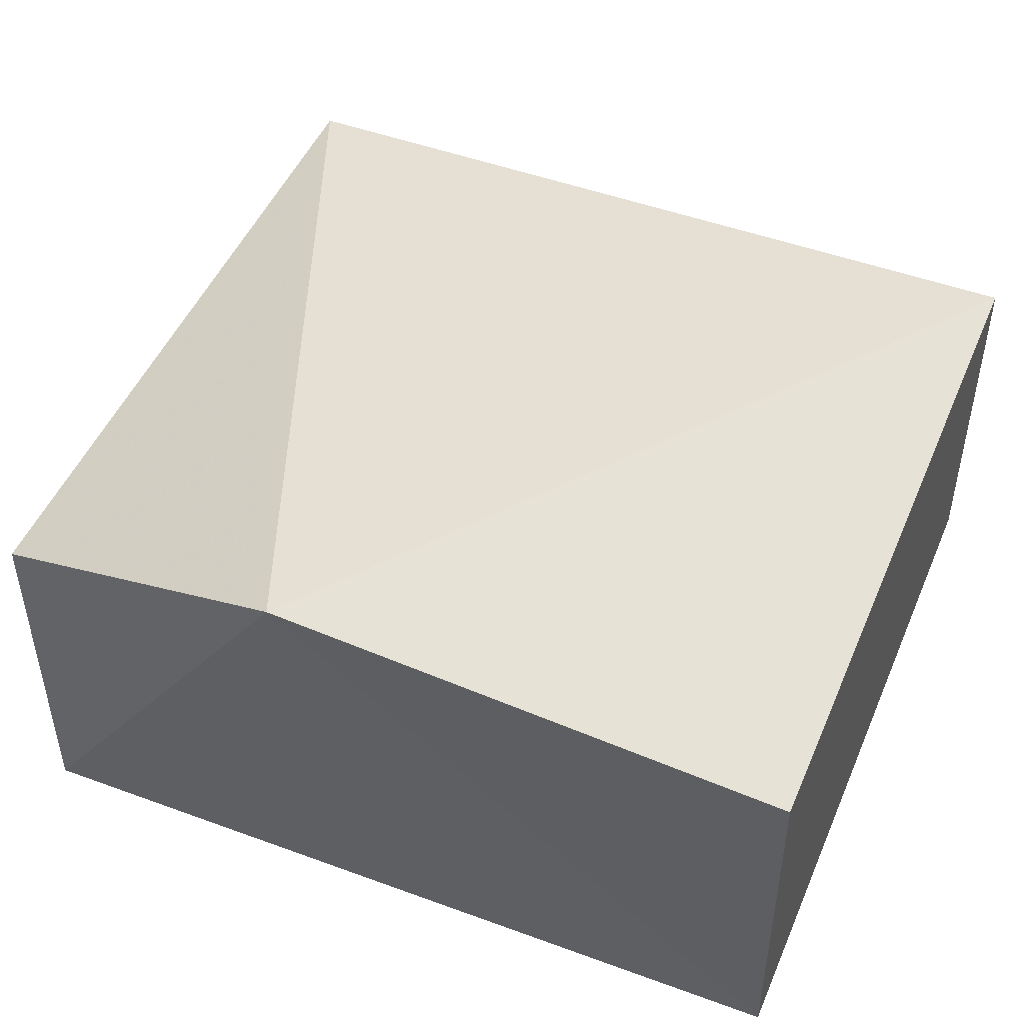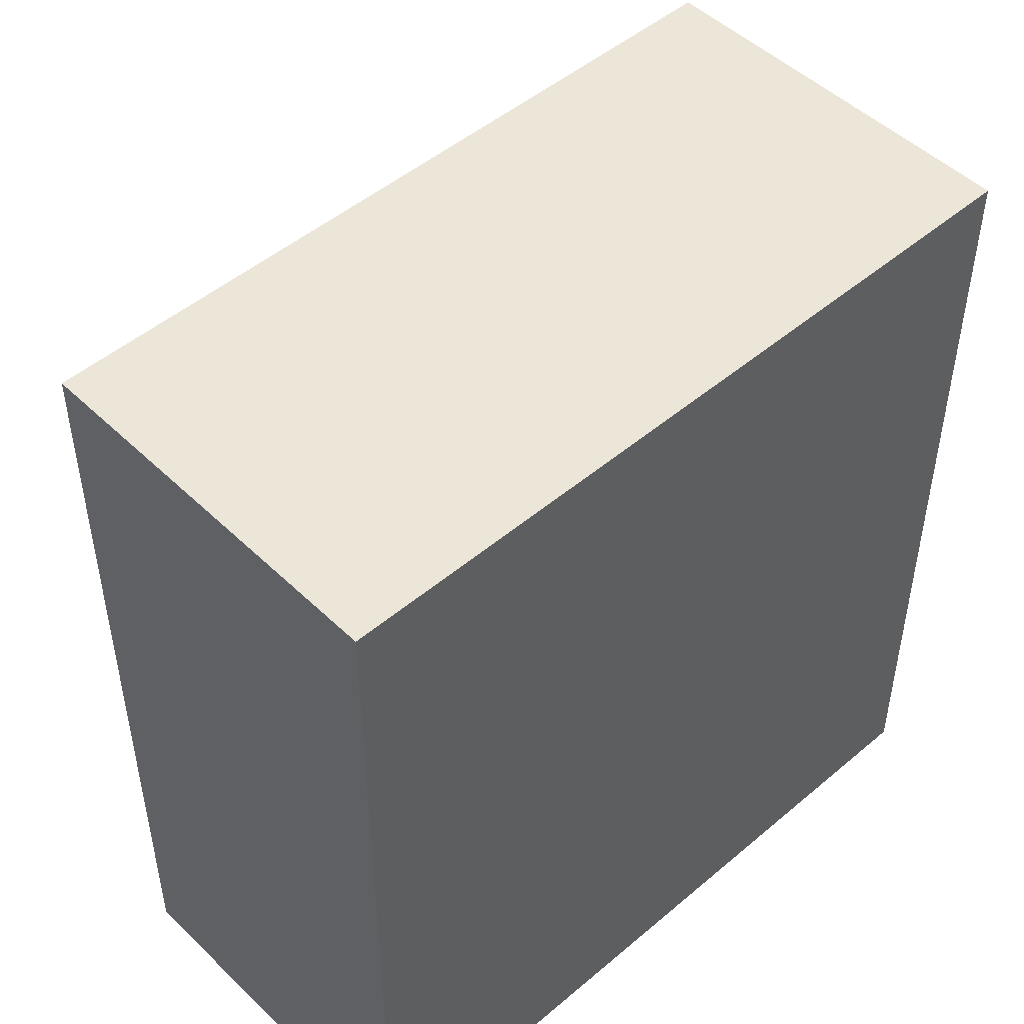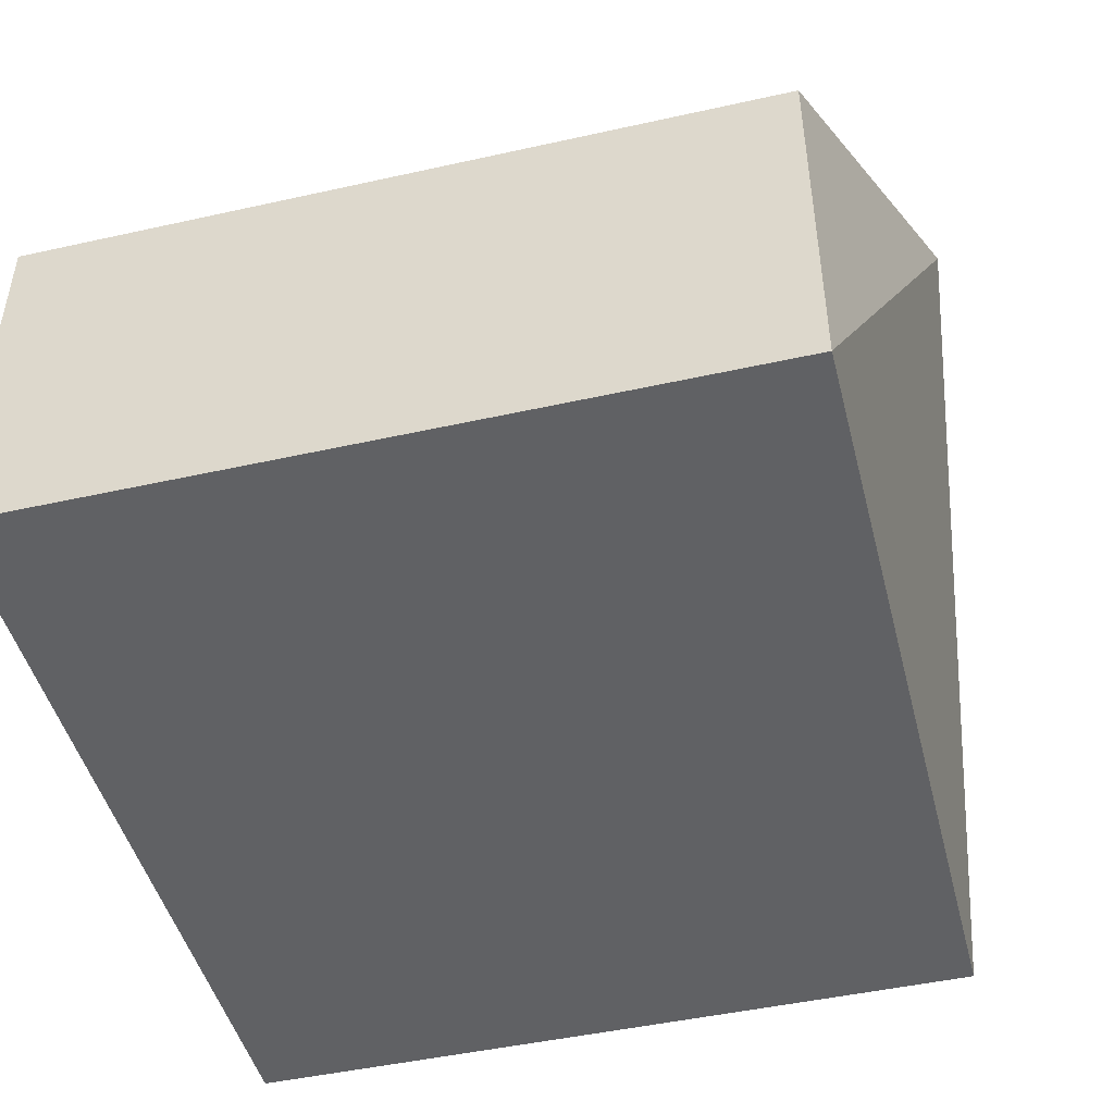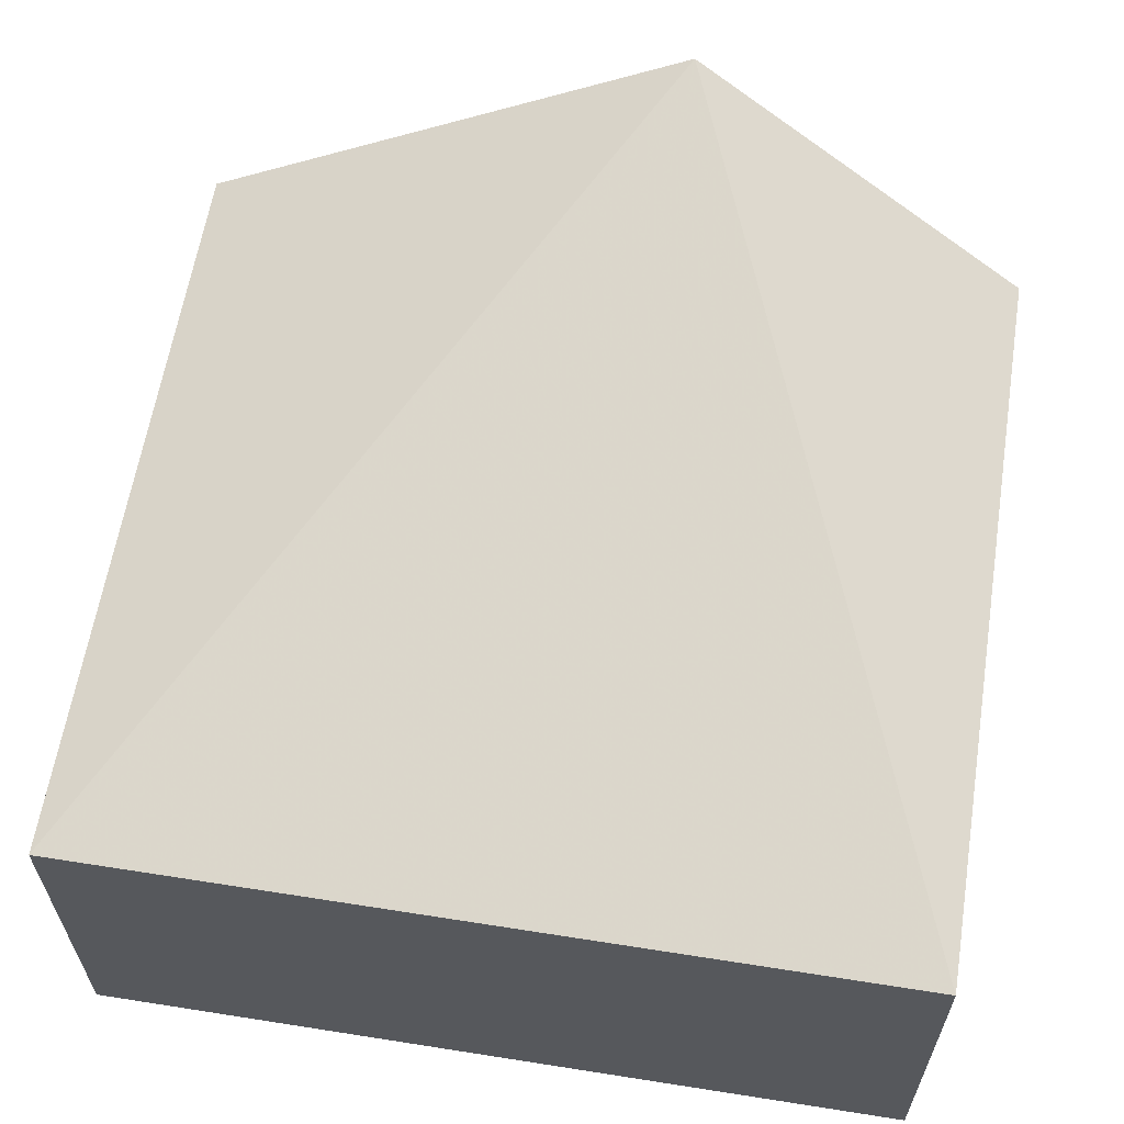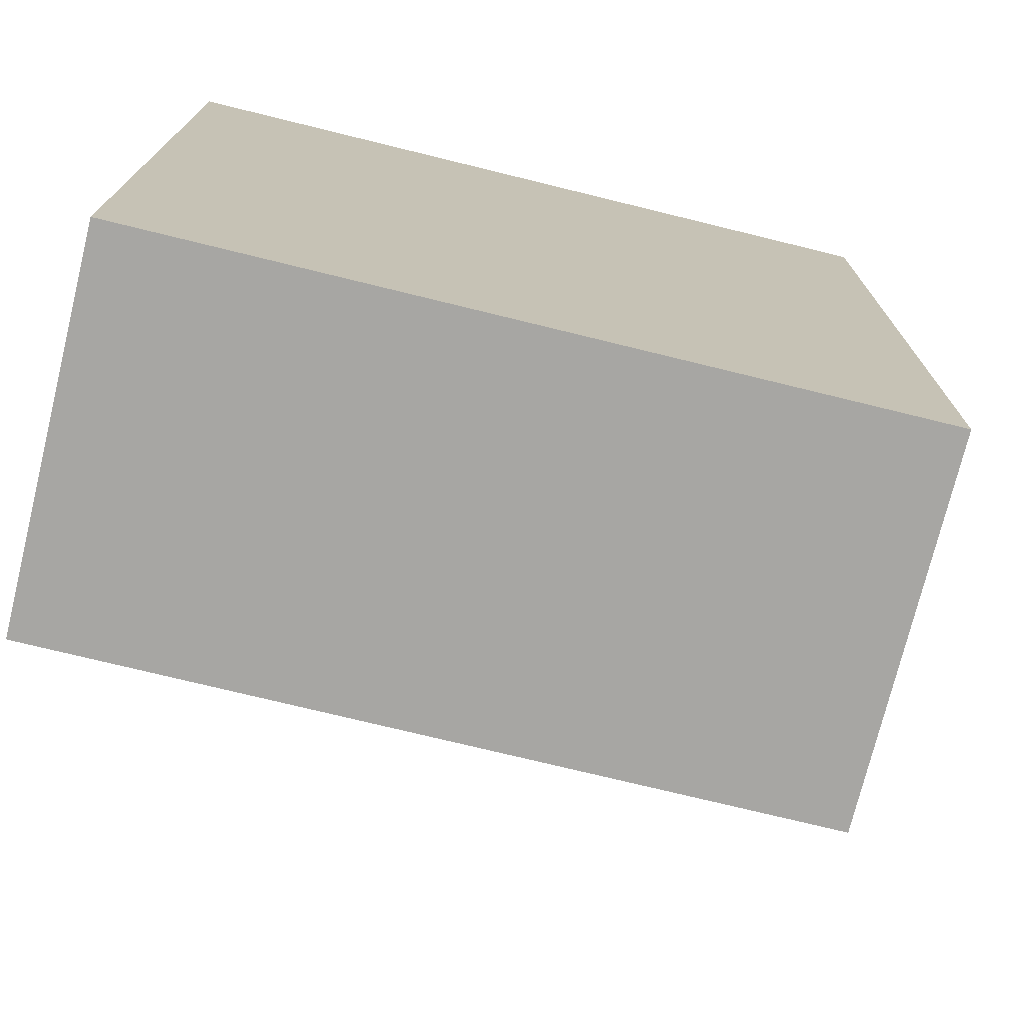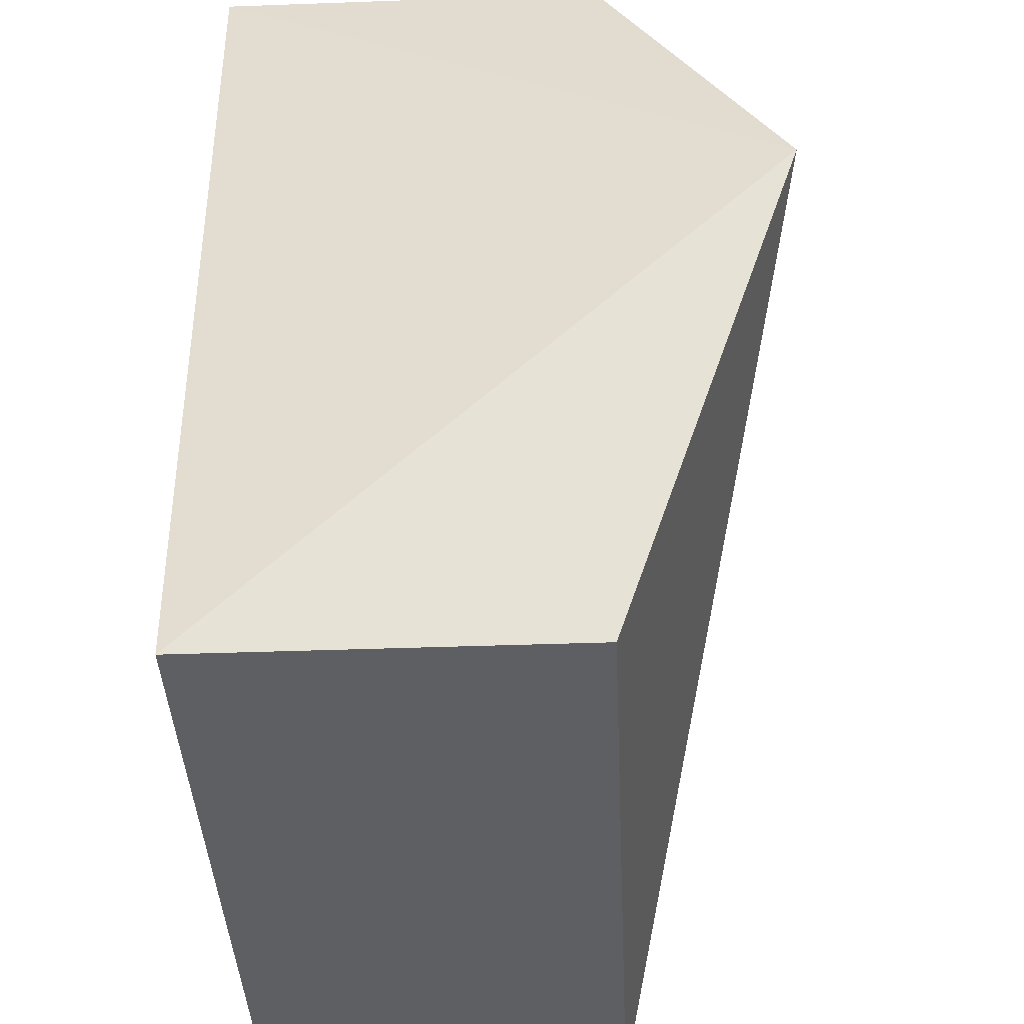
<metadata>
{"format":"obj","ext":"obj","renderer":"f3d","projection":"perspective","resolution":1024,"background":"white","views":[{"elev":48.2,"azim":112.4,"up":"+Y"},{"elev":49.0,"azim":-43.2,"up":"+Z"},{"elev":-46.9,"azim":14.2,"up":"+Y"},{"elev":61.3,"azim":-80.9,"up":"+Y"},{"elev":-74.1,"azim":-13.8,"up":"+Z"},{"elev":-39.7,"azim":92.6,"up":"+Z"}]}
</metadata>
<code>
v 0.15 0.4167 0.03333
v 0.15 0.4167 -0.03333
v 0.1576 0.4612 0.005106
v 0.08939 0.447 0.03333
v 0.08939 0.4167 -0.03333
v 0.15 0.447 0.03333
v 0.08939 0.4167 0.03333
v 0.15 0.447 -0.03333
v 0.08939 0.447 -0.03333
f 1 2 3
f 5 2 1
f 6 1 3
f 6 3 4
f 7 5 1
f 7 6 4
f 7 1 6
f 8 3 2
f 8 2 5
f 9 8 5
f 9 4 3
f 9 3 8
f 9 7 4
f 9 5 7

</code>
